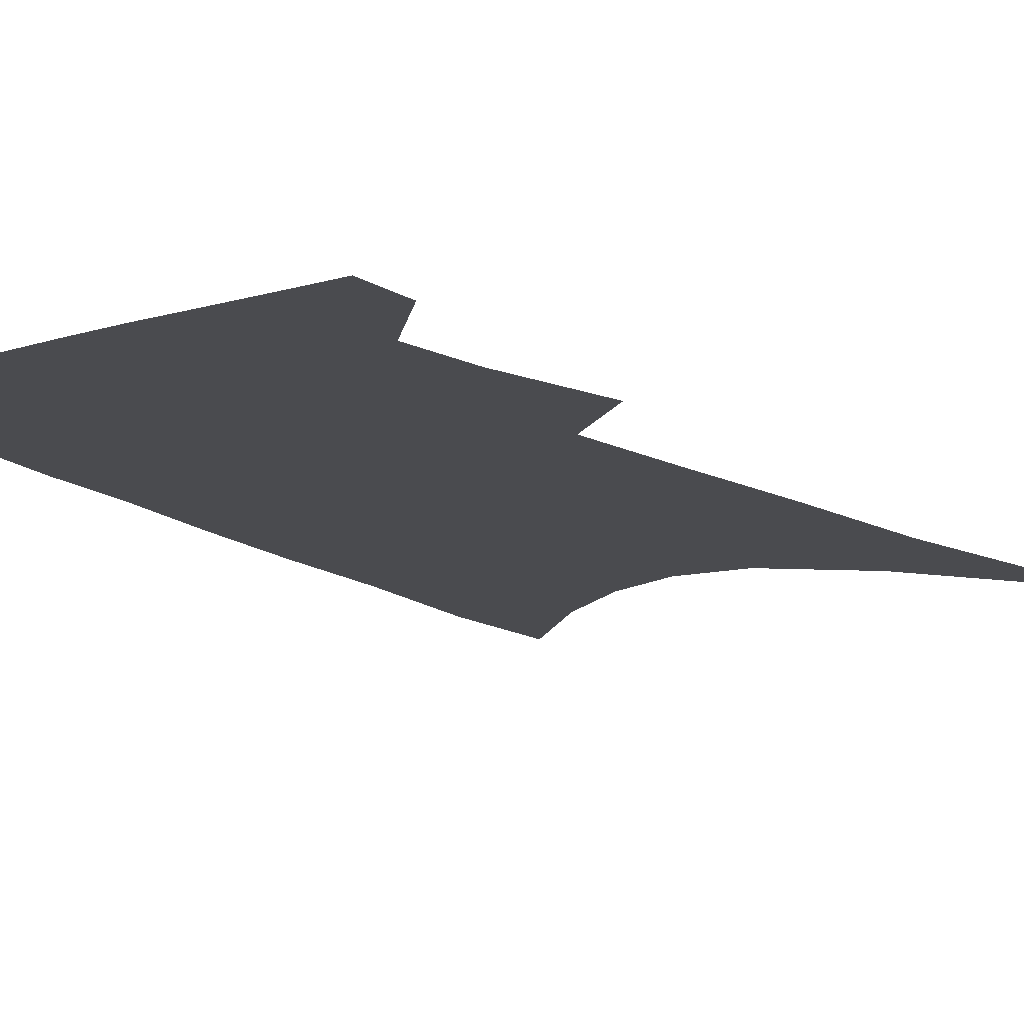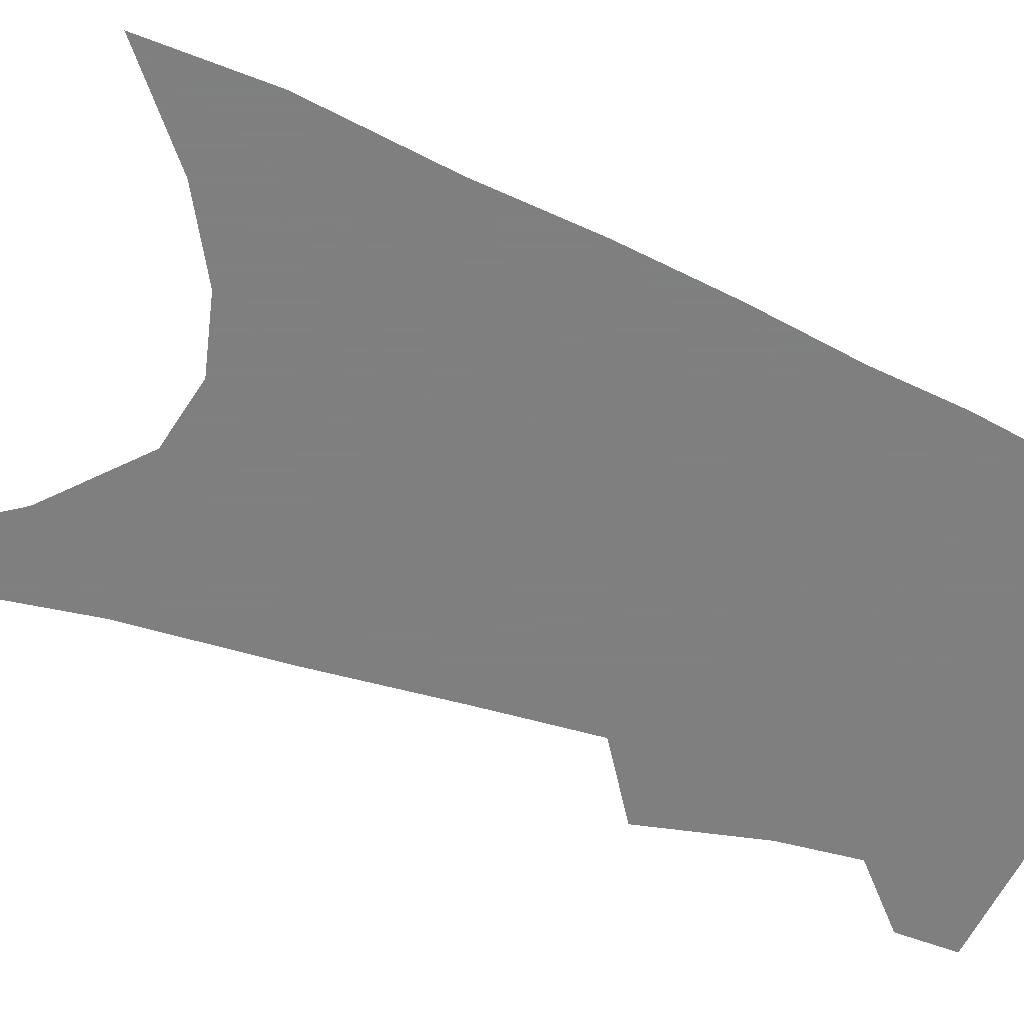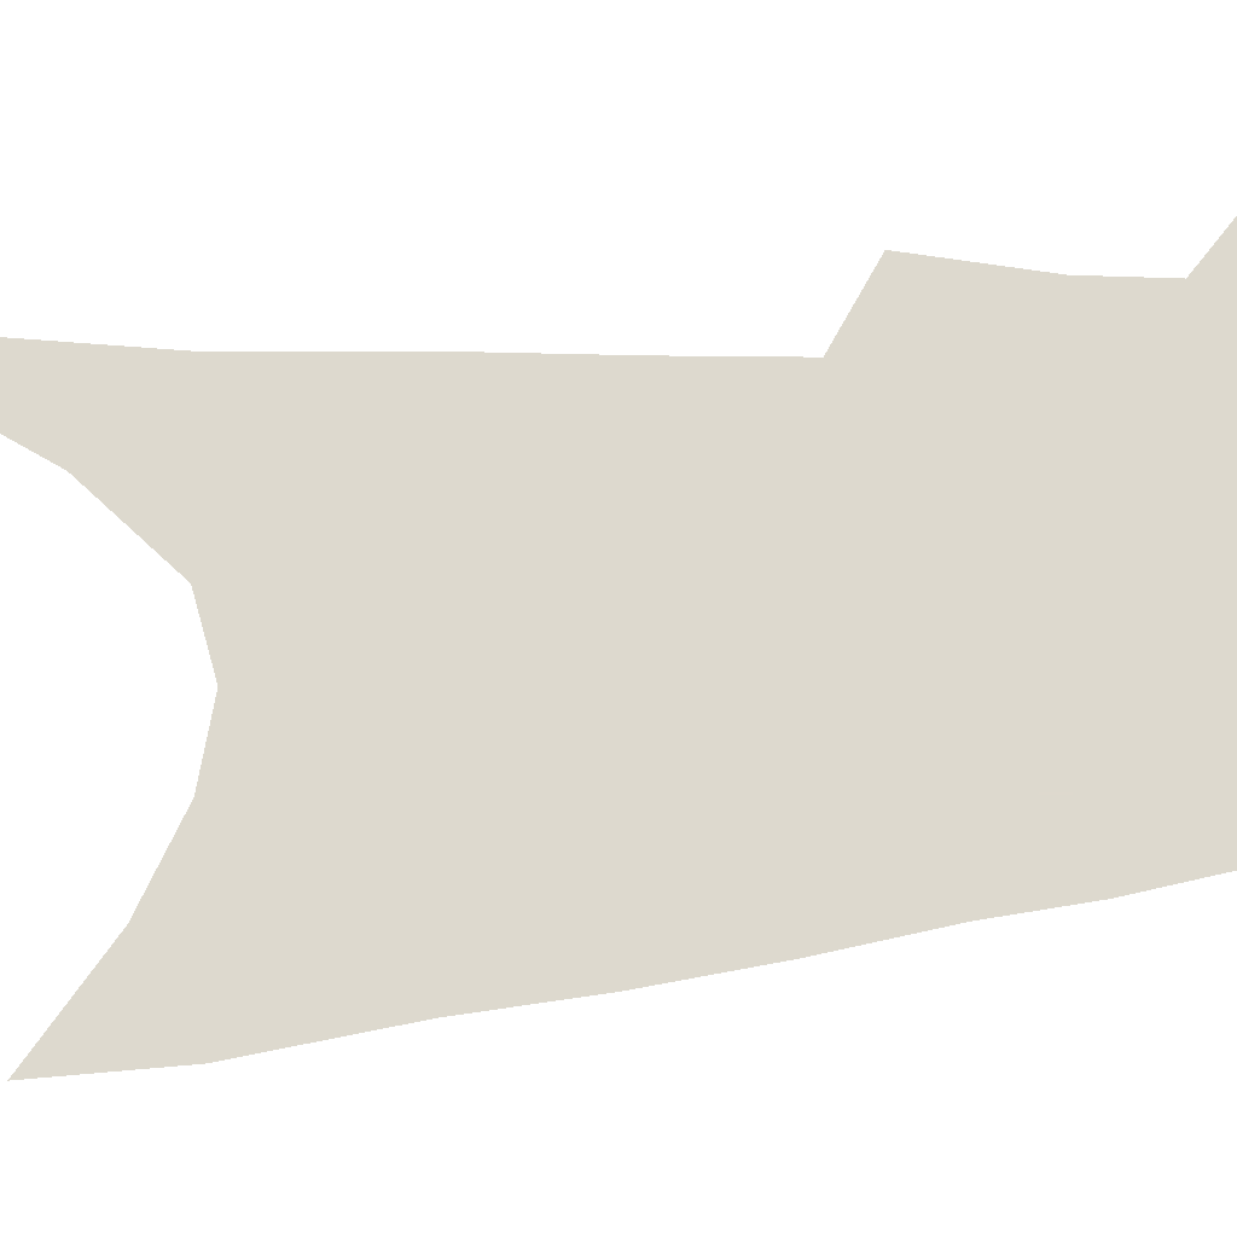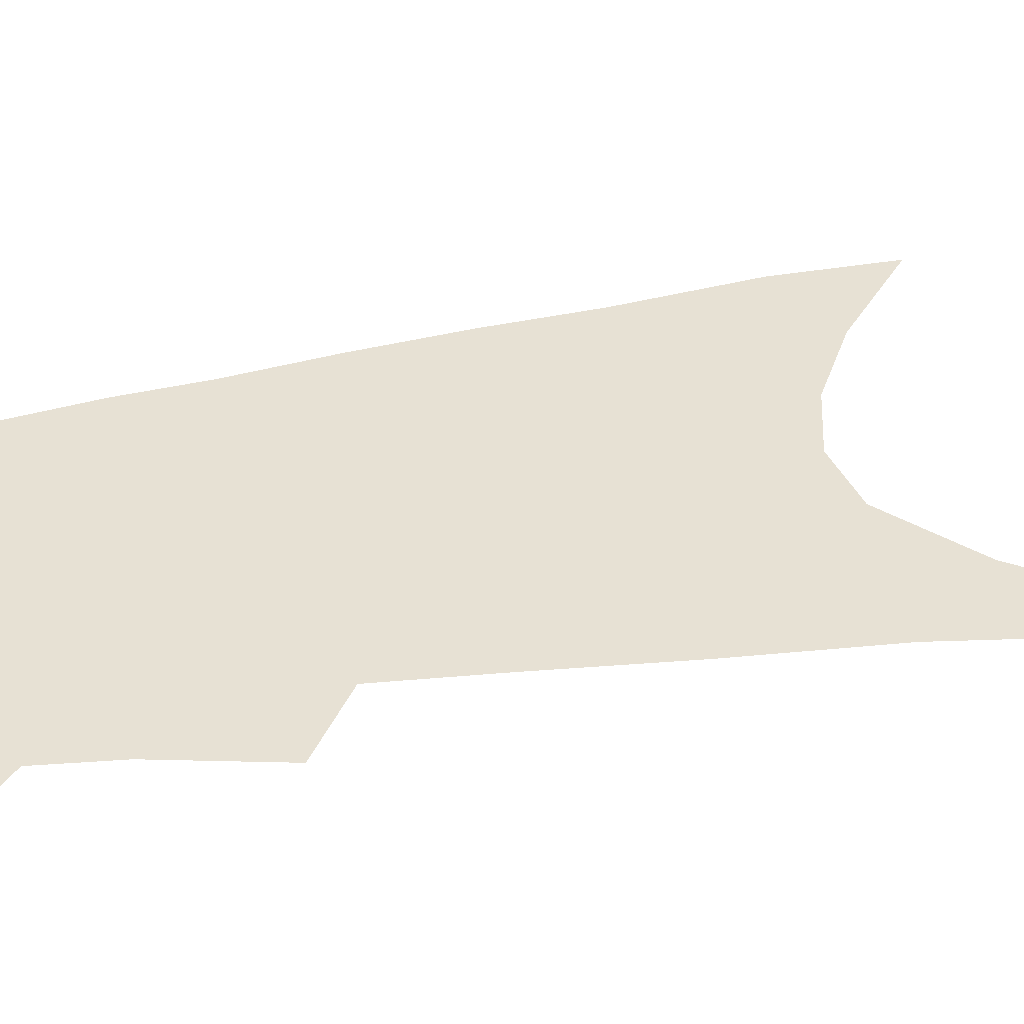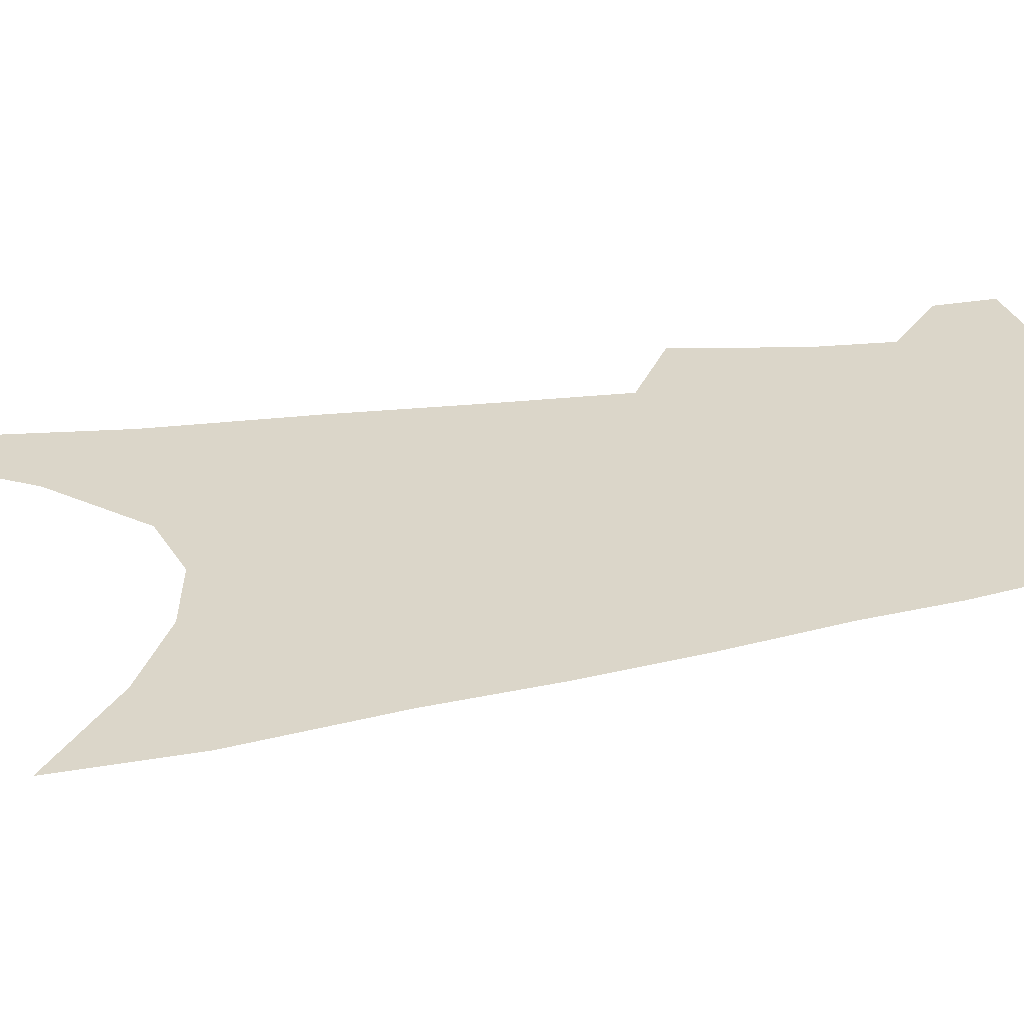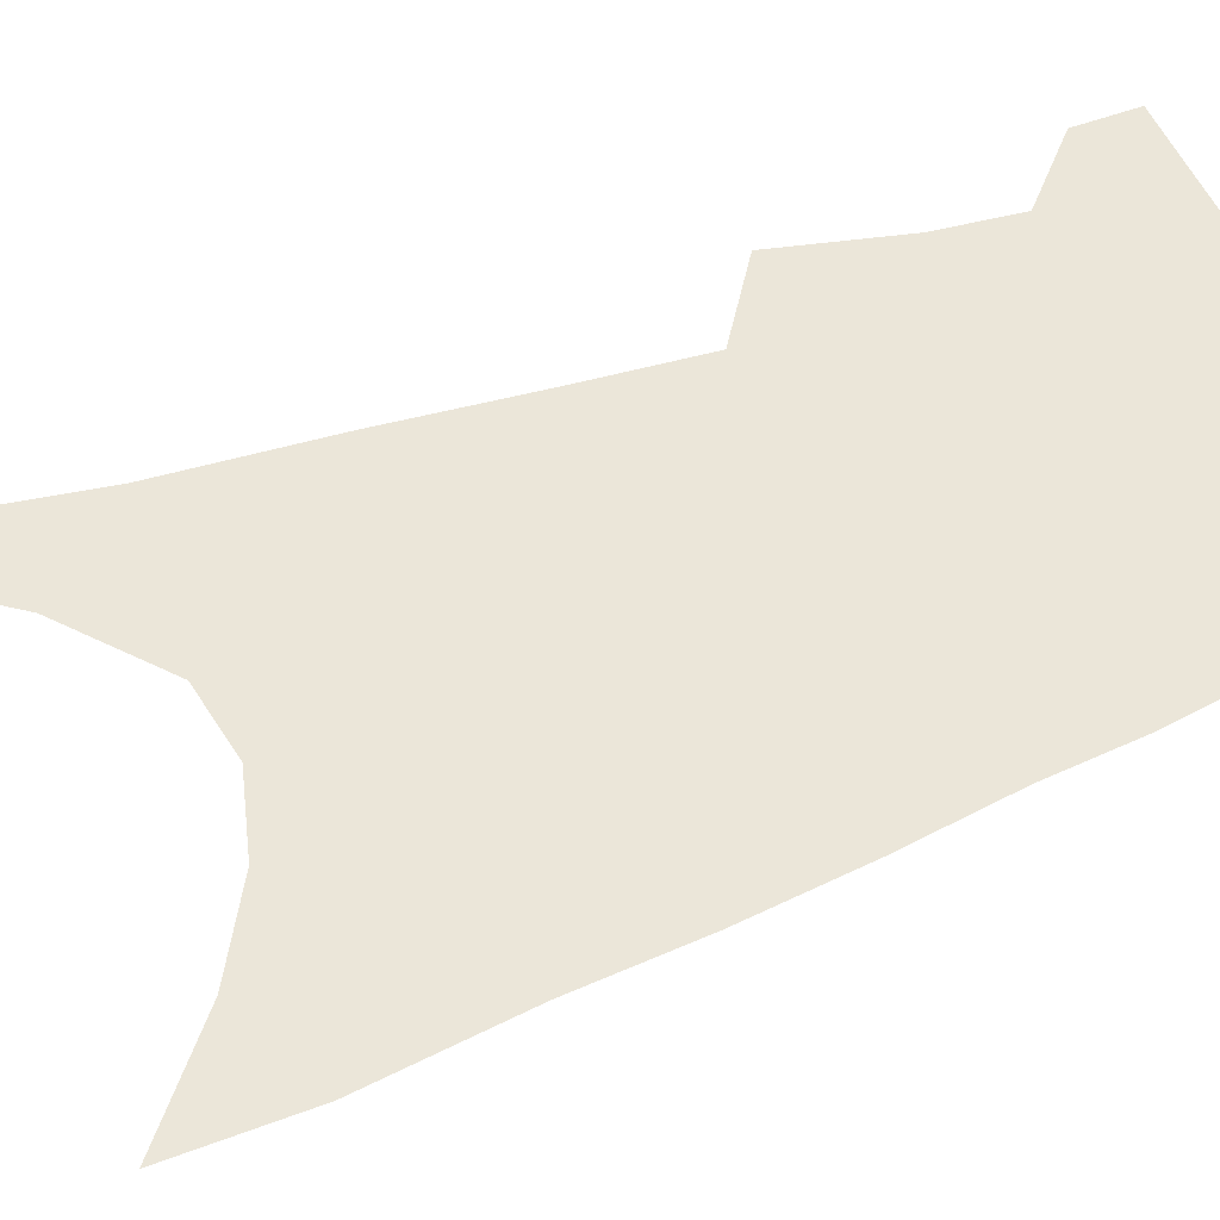
<metadata>
{"format":"obj","ext":"obj","renderer":"f3d","projection":"perspective","resolution":1024,"background":"white","views":[{"elev":-14.3,"azim":-141.4,"up":"+Z"},{"elev":-59.9,"azim":70.4,"up":"+Z"},{"elev":71.7,"azim":87.0,"up":"+Z"},{"elev":39.5,"azim":-99.9,"up":"+Z"},{"elev":29.7,"azim":77.5,"up":"+Z"},{"elev":57.4,"azim":70.9,"up":"+Z"}]}
</metadata>
<code>
v 521 357.7 0
v 520.7 372.7 0
v 528.5 294.9 0
v 534.7 324.8 0
v 536.3 344.3 0
v 536.2 359.9 0
v 534.7 374.2 0
v 532.2 114.8 0
v 540.7 179.8 0
v 542.7 218.5 0
v 545.4 254.2 0
v 547.2 283.2 0
v 549.7 309.3 0
v 551.2 330.4 0
v 551.5 347.2 0
v 550.5 361.5 0
v 548.9 375.8 0
v 560.7 158.8 0
v 563.3 205.5 0
v 563.4 237.8 0
v 563.9 266.8 0
v 564.1 290.8 0
v 564.7 312.3 0
v 565.9 333.1 0
v 565.7 348.5 0
v 565.1 362.9 0
v 563.2 377.5 0
v 581.2 178.6 0
v 580.4 212.8 0
v 580 245.8 0
v 579.6 271.9 0
v 579.4 295.1 0
v 579.9 317.4 0
v 579.9 334.9 0
v 580.1 350.6 0
v 579.2 364.2 0
v 577.6 378.7 0
v 598.8 182.7 0
v 597 217.2 0
v 595.7 244.1 0
v 594.7 271.1 0
v 594 297.6 0
v 593.7 318.3 0
v 593.6 336 0
v 593.5 351.2 0
v 593.2 365 0
v 591.9 379.5 0
v 616.9 178.5 0
v 614.1 213.1 0
v 611.3 246.3 0
v 609.6 272.5 0
v 608.6 295.3 0
v 607.9 315.7 0
v 607.1 335.4 0
v 607.1 351.2 0
v 607.3 365.5 0
v 607.3 379.4 0
v 637 167.9 0
v 632.9 204.6 0
v 629 237.9 0
v 626.8 264.9 0
v 624.4 290.1 0
v 622.7 312.3 0
v 622.4 330.8 0
v 621.1 349.7 0
v 620.7 365.8 0
v 621.4 379.2 0
v 660.8 149.1 0
v 659.7 179.7 0
v 654.4 215.7 0
v 651.7 244.4 0
v 647.9 272.5 0
v 643.4 299.6 0
v 641 321.8 0
v 636.8 345.3 0
v 635 363.9 0
v 635 379 0
v 691 451 0
f 5 6 1
f 1 6 2
f 6 7 2
f 12 13 3
f 3 13 4
f 13 14 4
f 4 14 5
f 14 15 5
f 5 15 6
f 15 16 6
f 6 16 7
f 16 17 7
f 8 18 9
f 18 19 9
f 9 19 10
f 19 20 10
f 10 20 11
f 20 21 11
f 11 21 12
f 21 22 12
f 12 22 13
f 22 23 13
f 13 23 14
f 23 24 14
f 14 24 15
f 24 25 15
f 15 25 16
f 25 26 16
f 16 26 17
f 26 27 17
f 18 28 19
f 28 29 19
f 19 29 20
f 29 30 20
f 20 30 21
f 30 31 21
f 21 31 22
f 31 32 22
f 22 32 23
f 32 33 23
f 23 33 24
f 33 34 24
f 24 34 25
f 34 35 25
f 25 35 26
f 35 36 26
f 26 36 27
f 36 37 27
f 28 38 29
f 38 39 29
f 29 39 30
f 39 40 30
f 30 40 31
f 40 41 31
f 31 41 32
f 41 42 32
f 32 42 33
f 42 43 33
f 33 43 34
f 43 44 34
f 34 44 35
f 44 45 35
f 35 45 36
f 45 46 36
f 36 46 37
f 46 47 37
f 38 48 39
f 48 49 39
f 39 49 40
f 49 50 40
f 40 50 41
f 50 51 41
f 41 51 42
f 51 52 42
f 42 52 43
f 52 53 43
f 43 53 44
f 53 54 44
f 44 54 45
f 54 55 45
f 45 55 46
f 55 56 46
f 46 56 47
f 56 57 47
f 48 58 49
f 58 59 49
f 49 59 50
f 59 60 50
f 50 60 51
f 60 61 51
f 51 61 52
f 61 62 52
f 52 62 53
f 62 63 53
f 53 63 54
f 63 64 54
f 54 64 55
f 64 65 55
f 55 65 56
f 65 66 56
f 56 66 57
f 66 67 57
f 58 68 59
f 68 69 59
f 59 69 60
f 69 70 60
f 60 70 61
f 70 71 61
f 61 71 62
f 71 72 62
f 62 72 63
f 72 73 63
f 63 73 64
f 73 74 64
f 64 74 65
f 74 75 65
f 65 75 66
f 75 76 66
f 66 76 67
f 76 77 67

</code>
